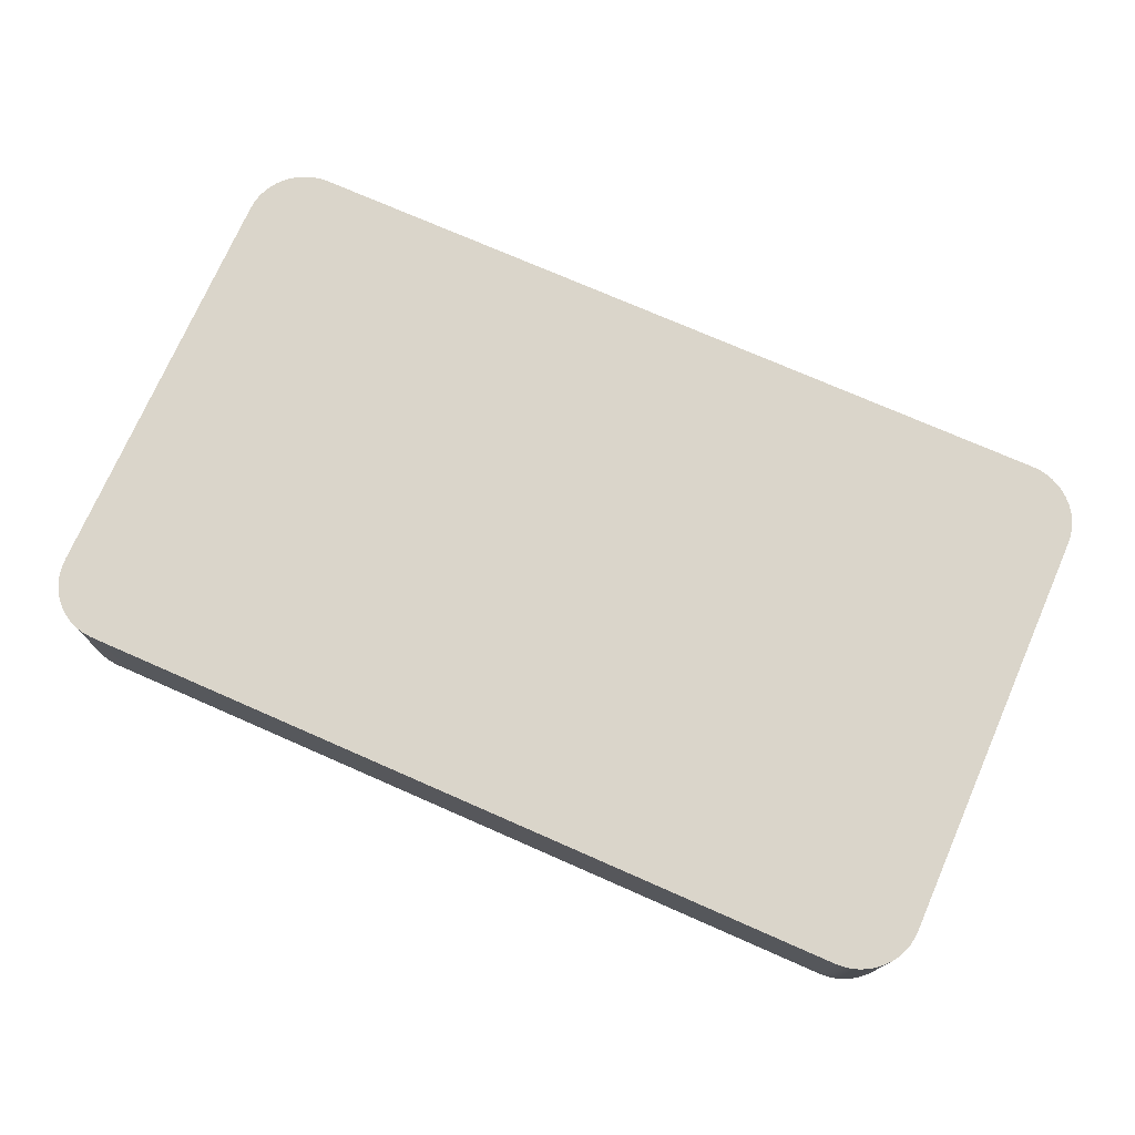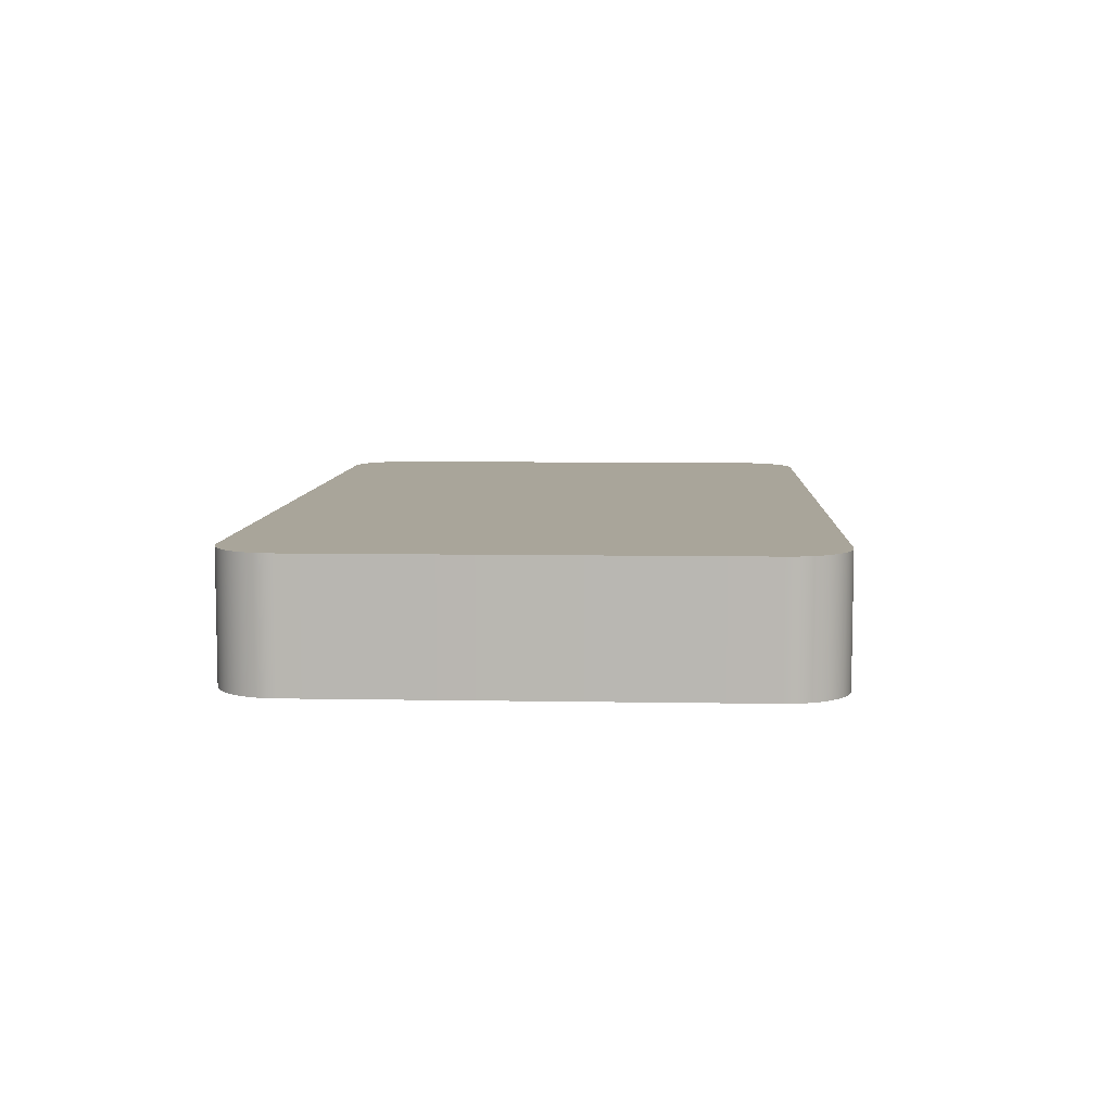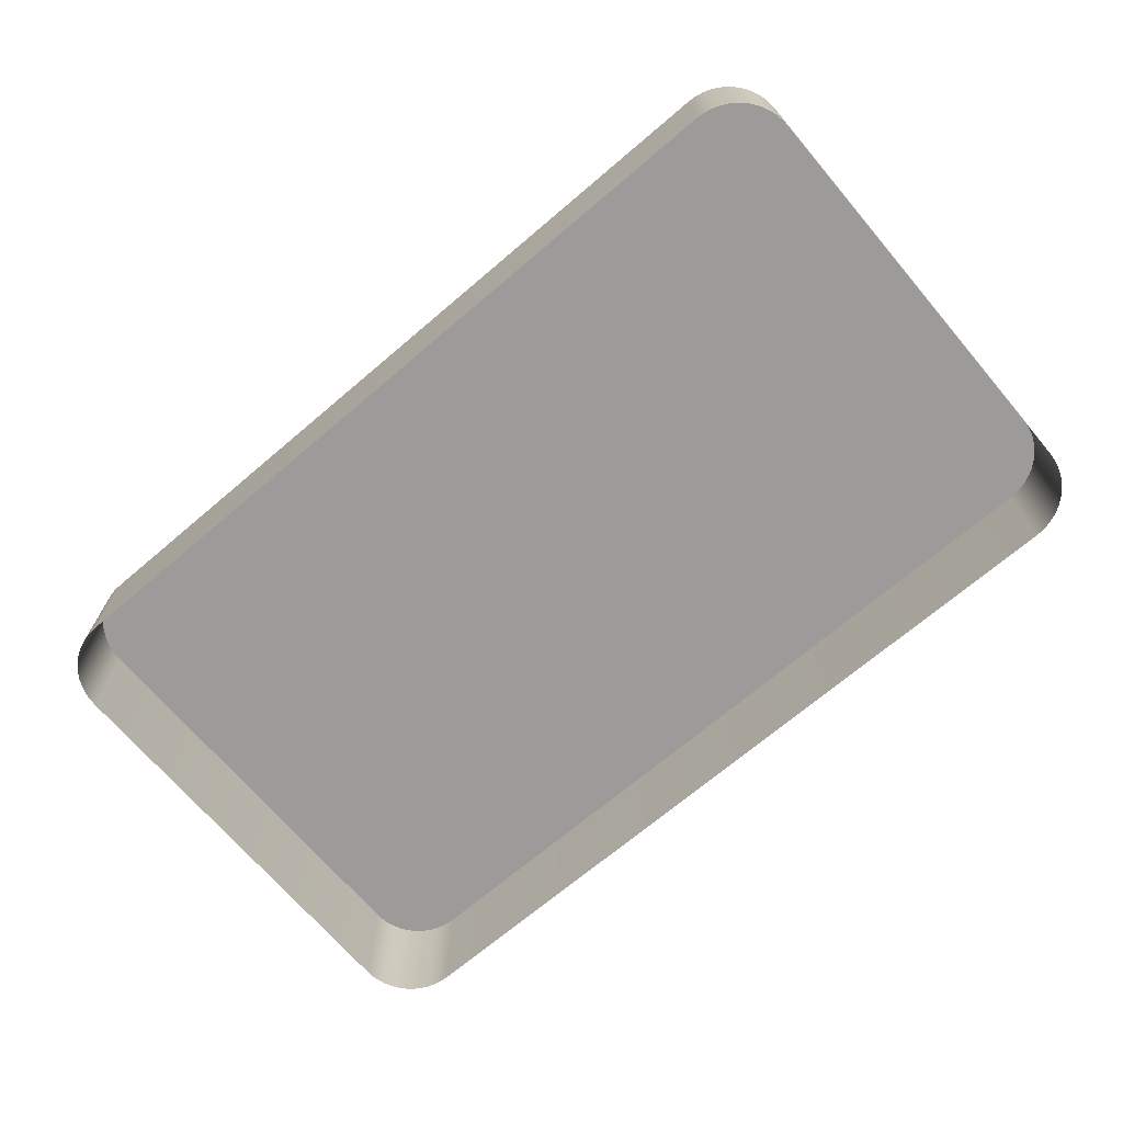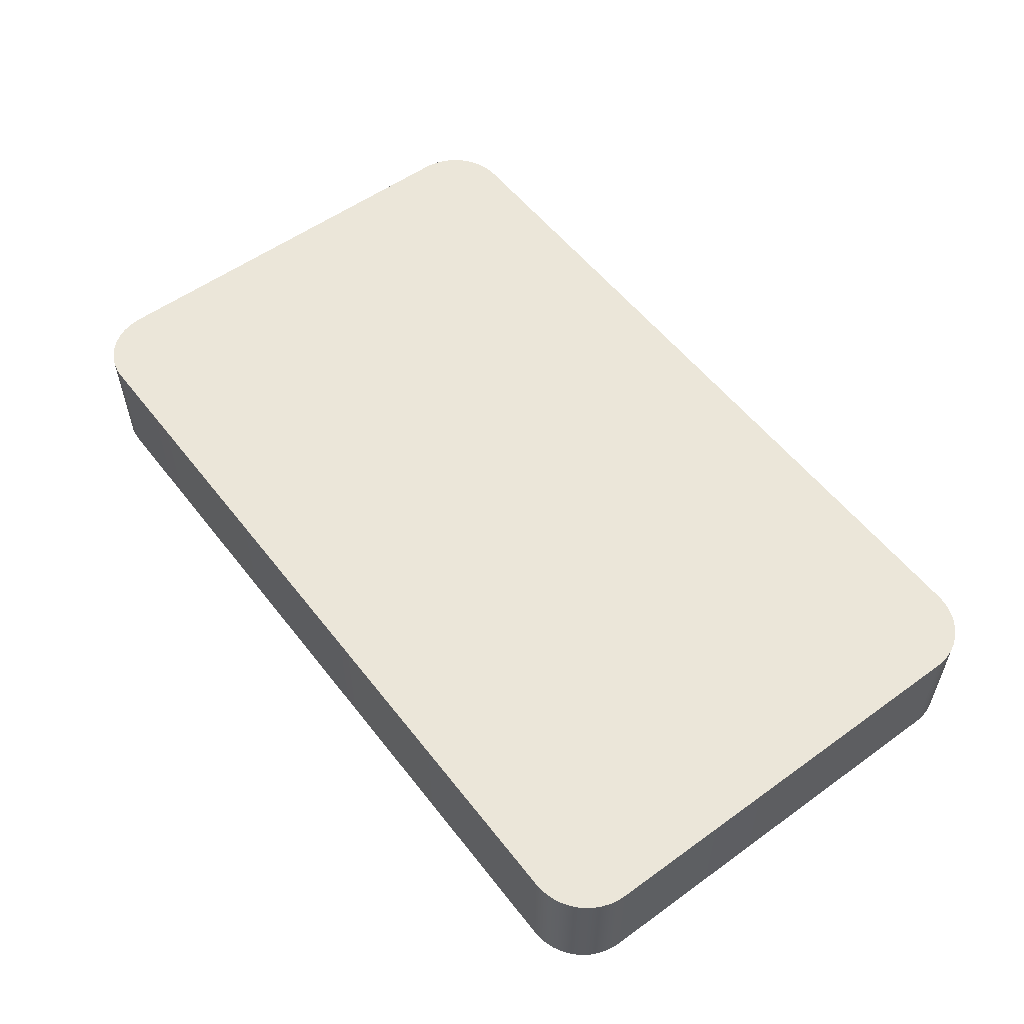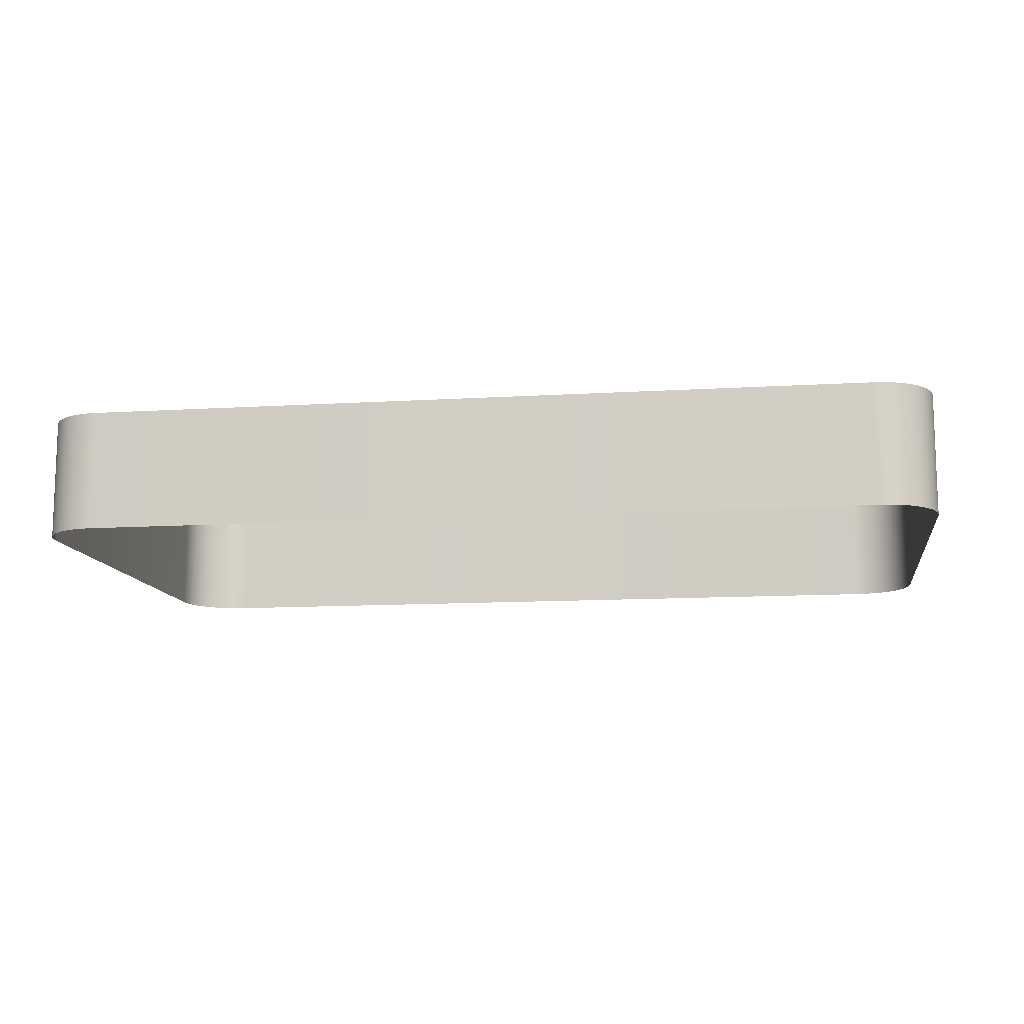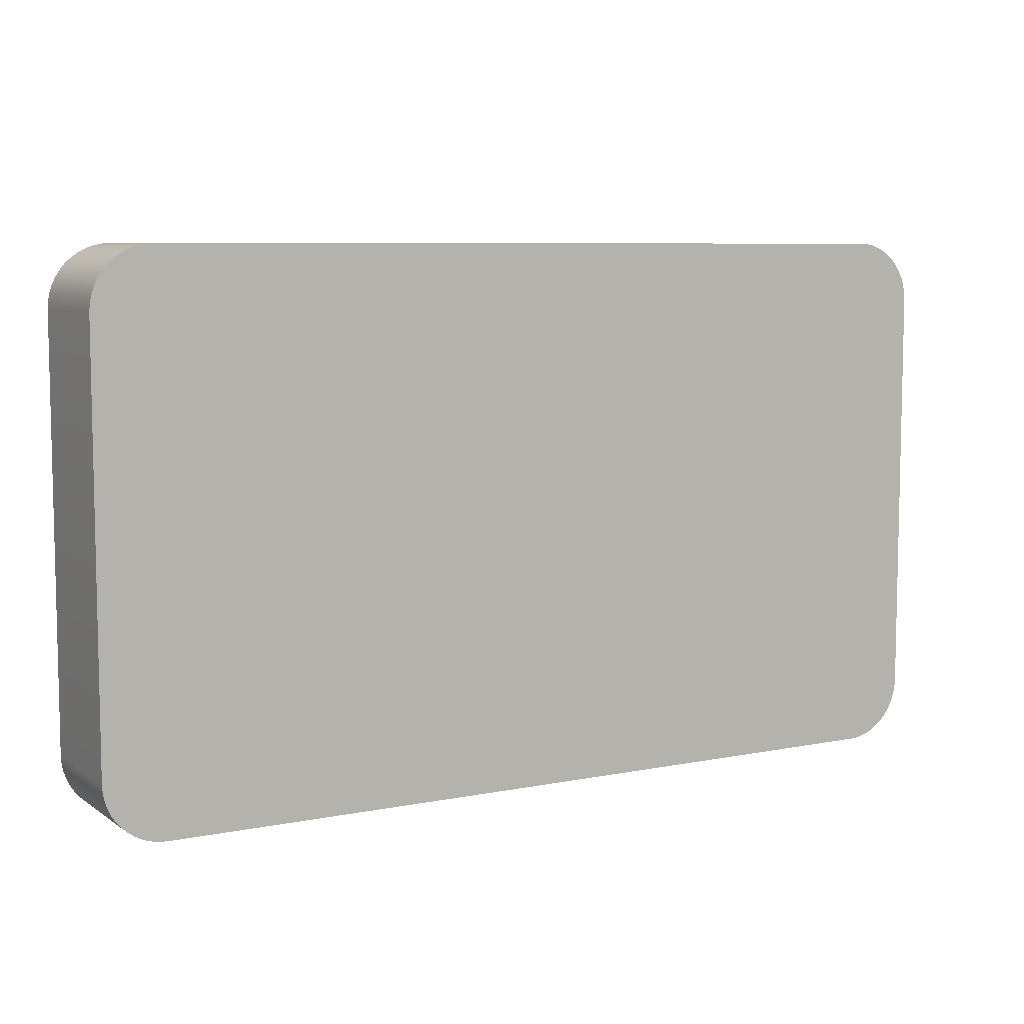
<metadata>
{"format":"obj","ext":"obj","renderer":"f3d","projection":"perspective","resolution":1024,"background":"white","views":[{"elev":74.2,"azim":-156.3,"up":"+Y"},{"elev":7.5,"azim":-87.1,"up":"+Y"},{"elev":-69.7,"azim":40.4,"up":"+Y"},{"elev":55.3,"azim":-127.2,"up":"+Y"},{"elev":-11.8,"azim":8.4,"up":"+Y"},{"elev":7.4,"azim":150.4,"up":"+Z"}]}
</metadata>
<code>
o #ID1893
v 0.1966 0.01121 -0.04557
v 0.1968 0.006883 -0.04573
v 0.1966 0.006883 -0.04557
v 0.1968 0.01121 -0.04573
v 0.1958 0.01121 -0.02865
v 0.1958 0.01121 -0.04385
v 0.1958 0.01121 -0.02893
v 0.1958 0.01121 -0.04414
v 0.1958 0.01121 -0.02837
v 0.1958 0.01121 -0.04441
v 0.1959 0.01121 -0.0281
v 0.1959 0.01121 -0.04468
v 0.1961 0.01121 -0.02785
v 0.1961 0.01121 -0.04494
v 0.1962 0.01121 -0.02761
v 0.1962 0.01121 -0.04517
v 0.1964 0.01121 -0.0274
v 0.1964 0.01121 -0.04538
v 0.1966 0.01121 -0.02721
v 0.1966 0.01121 -0.04557
v 0.1968 0.01121 -0.04573
v 0.1968 0.01121 -0.02705
v 0.1971 0.01121 -0.04585
v 0.1971 0.01121 -0.02693
v 0.1974 0.01121 -0.02684
v 0.1974 0.01121 -0.04594
v 0.1976 0.01121 -0.02678
v 0.1976 0.01121 -0.046
v 0.1979 0.01121 -0.02676
v 0.1979 0.01121 -0.04602
v 0.226 0.01121 -0.02676
v 0.226 0.01121 -0.04602
v 0.2263 0.01121 -0.02678
v 0.2263 0.01121 -0.046
v 0.2266 0.01121 -0.02684
v 0.2266 0.01121 -0.04594
v 0.2269 0.01121 -0.02693
v 0.2269 0.01121 -0.04585
v 0.2271 0.01121 -0.02705
v 0.2271 0.01121 -0.04573
v 0.2274 0.01121 -0.04557
v 0.2274 0.01121 -0.02721
v 0.2276 0.01121 -0.04538
v 0.2276 0.01121 -0.0274
v 0.2278 0.01121 -0.02761
v 0.2278 0.01121 -0.04517
v 0.2279 0.01121 -0.02785
v 0.2279 0.01121 -0.04494
v 0.228 0.01121 -0.0281
v 0.228 0.01121 -0.04468
v 0.2281 0.01121 -0.02837
v 0.2281 0.01121 -0.04441
v 0.2282 0.01121 -0.02865
v 0.2282 0.01121 -0.04414
v 0.2282 0.01121 -0.02893
v 0.2282 0.01121 -0.04385
v 0.1971 0.006883 -0.04585
v 0.1971 0.01121 -0.04585
v 0.1964 0.01121 -0.04538
v 0.1964 0.006883 -0.04538
v 0.226 0.01121 -0.04602
v 0.2263 0.006883 -0.046
v 0.226 0.006883 -0.04602
v 0.2263 0.01121 -0.046
v 0.1979 0.01121 -0.04602
v 0.1979 0.006883 -0.04602
v 0.1976 0.01121 -0.046
v 0.1976 0.006883 -0.046
v 0.1974 0.01121 -0.04594
v 0.1974 0.006883 -0.04594
v 0.1962 0.006883 -0.04517
v 0.1962 0.01121 -0.04517
v 0.1961 0.006883 -0.04494
v 0.1961 0.01121 -0.04494
v 0.1959 0.006883 -0.04468
v 0.1959 0.01121 -0.04468
v 0.1958 0.006883 -0.04441
v 0.1958 0.01121 -0.04441
v 0.1958 0.006883 -0.04414
v 0.1958 0.01121 -0.04414
v 0.1958 0.006883 -0.04385
v 0.1958 0.01121 -0.04385
v 0.1958 0.006883 -0.02893
v 0.1958 0.01121 -0.02893
v 0.1958 0.006883 -0.02865
v 0.1958 0.01121 -0.02865
v 0.1958 0.006883 -0.02837
v 0.1958 0.01121 -0.02837
v 0.1959 0.006883 -0.0281
v 0.1959 0.01121 -0.0281
v 0.1961 0.006883 -0.02785
v 0.1961 0.01121 -0.02785
v 0.1962 0.006883 -0.02761
v 0.1962 0.01121 -0.02761
v 0.1964 0.006883 -0.0274
v 0.1964 0.01121 -0.0274
v 0.1966 0.01121 -0.02721
v 0.1966 0.006883 -0.02721
v 0.1968 0.01121 -0.02705
v 0.1968 0.006883 -0.02711
v 0.1968 0.006883 -0.02705
v 0.1971 0.01121 -0.02693
v 0.1971 0.006883 -0.02693
v 0.1974 0.01121 -0.02684
v 0.1974 0.006883 -0.02684
v 0.1976 0.01121 -0.02678
v 0.1976 0.006883 -0.02678
v 0.1979 0.01121 -0.02676
v 0.1979 0.006883 -0.02676
v 0.226 0.01121 -0.02676
v 0.226 0.006883 -0.02676
v 0.2263 0.01121 -0.02678
v 0.2263 0.006883 -0.02678
v 0.2266 0.01121 -0.02684
v 0.2266 0.006883 -0.02684
v 0.2269 0.01121 -0.02693
v 0.2269 0.006883 -0.02693
v 0.2271 0.01121 -0.02705
v 0.2271 0.006883 -0.02705
v 0.2274 0.01121 -0.02721
v 0.2274 0.006883 -0.02721
v 0.2276 0.01121 -0.0274
v 0.2276 0.006883 -0.0274
v 0.2278 0.006883 -0.02761
v 0.2278 0.01121 -0.02761
v 0.2279 0.006883 -0.02785
v 0.2279 0.01121 -0.02785
v 0.228 0.006883 -0.0281
v 0.228 0.01121 -0.0281
v 0.2281 0.006883 -0.02837
v 0.2281 0.01121 -0.02837
v 0.2282 0.006883 -0.02865
v 0.2282 0.01121 -0.02865
v 0.2282 0.006883 -0.02893
v 0.2282 0.01121 -0.02893
v 0.2282 0.006883 -0.04385
v 0.2282 0.01121 -0.04385
v 0.2282 0.006883 -0.04414
v 0.2282 0.01121 -0.04414
v 0.2281 0.006883 -0.04441
v 0.2281 0.01121 -0.04441
v 0.228 0.006883 -0.04468
v 0.228 0.01121 -0.04468
v 0.2279 0.006883 -0.04494
v 0.2279 0.01121 -0.04494
v 0.2278 0.006883 -0.04517
v 0.2278 0.01121 -0.04517
v 0.2276 0.006883 -0.04538
v 0.2276 0.01121 -0.04538
v 0.2274 0.01121 -0.04557
v 0.2274 0.006883 -0.04557
v 0.2271 0.01121 -0.04573
v 0.2271 0.006883 -0.04573
v 0.2269 0.01121 -0.04585
v 0.2269 0.006883 -0.04585
v 0.2266 0.01121 -0.04594
v 0.2266 0.006883 -0.04594
f 1 2 3
f 3 2 1
f 2 1 4
f 4 1 2
f 5 6 7
f 7 6 5
f 6 5 8
f 8 5 6
f 8 5 9
f 9 5 8
f 8 9 10
f 10 9 8
f 10 9 11
f 11 9 10
f 10 11 12
f 12 11 10
f 12 11 13
f 13 11 12
f 12 13 14
f 14 13 12
f 14 13 15
f 15 13 14
f 14 15 16
f 16 15 14
f 16 15 17
f 17 15 16
f 16 17 18
f 18 17 16
f 18 17 19
f 19 17 18
f 18 19 20
f 20 19 18
f 20 19 21
f 21 19 20
f 21 19 22
f 22 19 21
f 21 22 23
f 23 22 21
f 23 22 24
f 24 22 23
f 23 24 25
f 25 24 23
f 23 25 26
f 26 25 23
f 26 25 27
f 27 25 26
f 26 27 28
f 28 27 26
f 28 27 29
f 29 27 28
f 28 29 30
f 30 29 28
f 30 29 31
f 31 29 30
f 30 31 32
f 32 31 30
f 32 31 33
f 33 31 32
f 32 33 34
f 34 33 32
f 34 33 35
f 35 33 34
f 34 35 36
f 36 35 34
f 36 35 37
f 37 35 36
f 36 37 38
f 38 37 36
f 38 37 39
f 39 37 38
f 38 39 40
f 40 39 38
f 40 39 41
f 41 39 40
f 41 39 42
f 42 39 41
f 41 42 43
f 43 42 41
f 43 42 44
f 44 42 43
f 43 44 45
f 45 44 43
f 43 45 46
f 46 45 43
f 46 45 47
f 47 45 46
f 46 47 48
f 48 47 46
f 48 47 49
f 49 47 48
f 48 49 50
f 50 49 48
f 50 49 51
f 51 49 50
f 50 51 52
f 52 51 50
f 52 51 53
f 53 51 52
f 52 53 54
f 54 53 52
f 54 53 55
f 55 53 54
f 54 55 56
f 56 55 54
f 4 57 2
f 2 57 4
f 57 4 58
f 58 4 57
f 59 3 60
f 60 3 59
f 3 59 1
f 1 59 3
f 61 62 63
f 63 62 61
f 62 61 64
f 64 61 62
f 65 63 66
f 66 63 65
f 63 65 61
f 61 65 63
f 67 66 68
f 68 66 67
f 66 67 65
f 65 67 66
f 69 68 70
f 70 68 69
f 68 69 67
f 67 69 68
f 58 70 57
f 57 70 58
f 70 58 69
f 69 58 70
f 59 71 72
f 72 71 59
f 71 59 60
f 60 59 71
f 72 73 74
f 74 73 72
f 73 72 71
f 71 72 73
f 74 75 76
f 76 75 74
f 75 74 73
f 73 74 75
f 76 77 78
f 78 77 76
f 77 76 75
f 75 76 77
f 78 79 80
f 80 79 78
f 79 78 77
f 77 78 79
f 80 81 82
f 82 81 80
f 81 80 79
f 79 80 81
f 82 83 84
f 84 83 82
f 83 82 81
f 81 82 83
f 84 85 86
f 86 85 84
f 85 84 83
f 83 84 85
f 86 87 88
f 88 87 86
f 87 86 85
f 85 86 87
f 88 89 90
f 90 89 88
f 89 88 87
f 87 88 89
f 90 91 92
f 92 91 90
f 91 90 89
f 89 90 91
f 92 93 94
f 94 93 92
f 93 92 91
f 91 92 93
f 94 95 96
f 96 95 94
f 95 94 93
f 93 94 95
f 97 95 98
f 98 95 97
f 95 97 96
f 96 97 95
f 99 100 101
f 101 100 99
f 100 99 98
f 98 99 100
f 98 99 97
f 97 99 98
f 102 101 103
f 103 101 102
f 101 102 99
f 99 102 101
f 104 103 105
f 105 103 104
f 103 104 102
f 102 104 103
f 106 105 107
f 107 105 106
f 105 106 104
f 104 106 105
f 108 107 109
f 109 107 108
f 107 108 106
f 106 108 107
f 110 109 111
f 111 109 110
f 109 110 108
f 108 110 109
f 112 111 113
f 113 111 112
f 111 112 110
f 110 112 111
f 114 113 115
f 115 113 114
f 113 114 112
f 112 114 113
f 116 115 117
f 117 115 116
f 115 116 114
f 114 116 115
f 118 117 119
f 119 117 118
f 117 118 116
f 116 118 117
f 120 119 121
f 121 119 120
f 119 120 118
f 118 120 119
f 122 121 123
f 123 121 122
f 121 122 120
f 120 122 121
f 124 122 123
f 123 122 124
f 122 124 125
f 125 124 122
f 126 125 124
f 124 125 126
f 125 126 127
f 127 126 125
f 128 127 126
f 126 127 128
f 127 128 129
f 129 128 127
f 130 129 128
f 128 129 130
f 129 130 131
f 131 130 129
f 132 131 130
f 130 131 132
f 131 132 133
f 133 132 131
f 134 133 132
f 132 133 134
f 133 134 135
f 135 134 133
f 136 135 134
f 134 135 136
f 135 136 137
f 137 136 135
f 138 137 136
f 136 137 138
f 137 138 139
f 139 138 137
f 140 139 138
f 138 139 140
f 139 140 141
f 141 140 139
f 142 141 140
f 140 141 142
f 141 142 143
f 143 142 141
f 144 143 142
f 142 143 144
f 143 144 145
f 145 144 143
f 146 145 144
f 144 145 146
f 145 146 147
f 147 146 145
f 148 147 146
f 146 147 148
f 147 148 149
f 149 148 147
f 150 148 151
f 151 148 150
f 148 150 149
f 149 150 148
f 152 151 153
f 153 151 152
f 151 152 150
f 150 152 151
f 154 153 155
f 155 153 154
f 153 154 152
f 152 154 153
f 156 155 157
f 157 155 156
f 155 156 154
f 154 156 155
f 64 157 62
f 62 157 64
f 157 64 156
f 156 64 157

</code>
